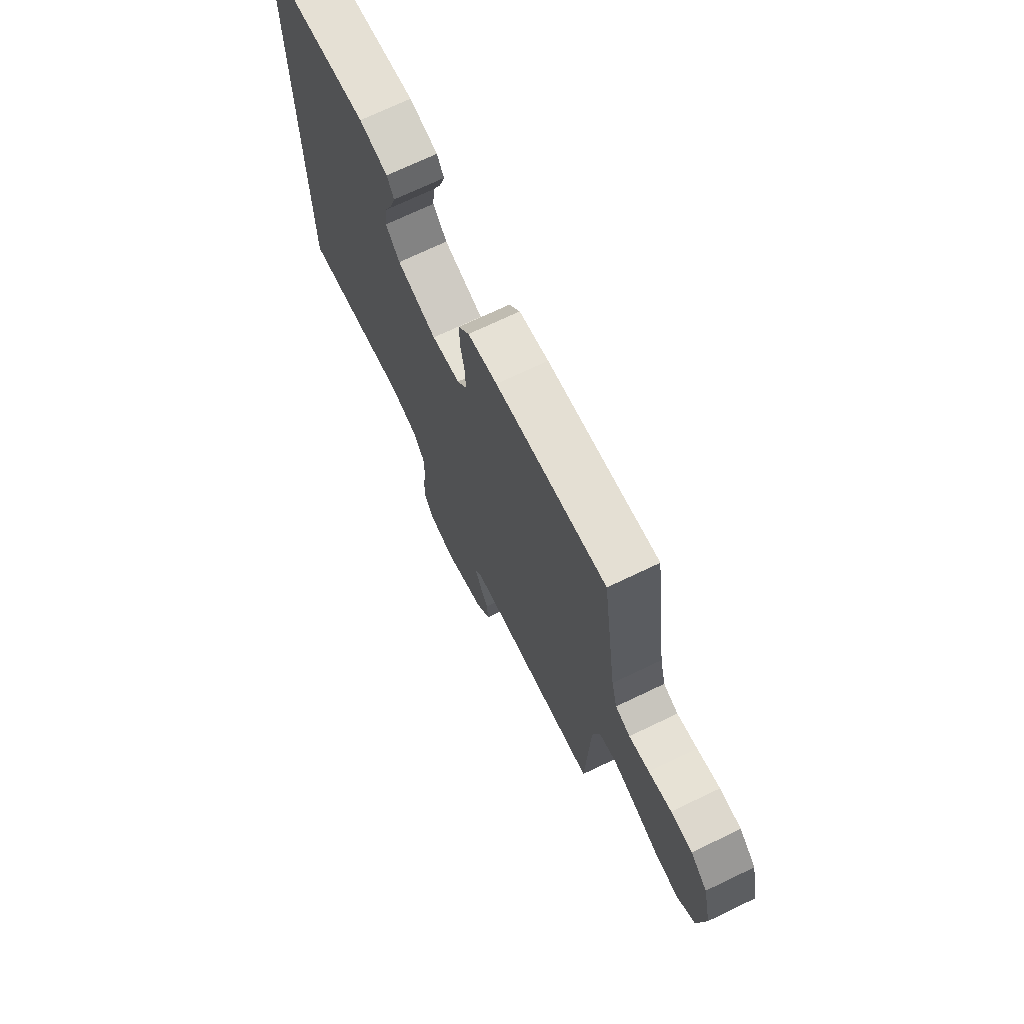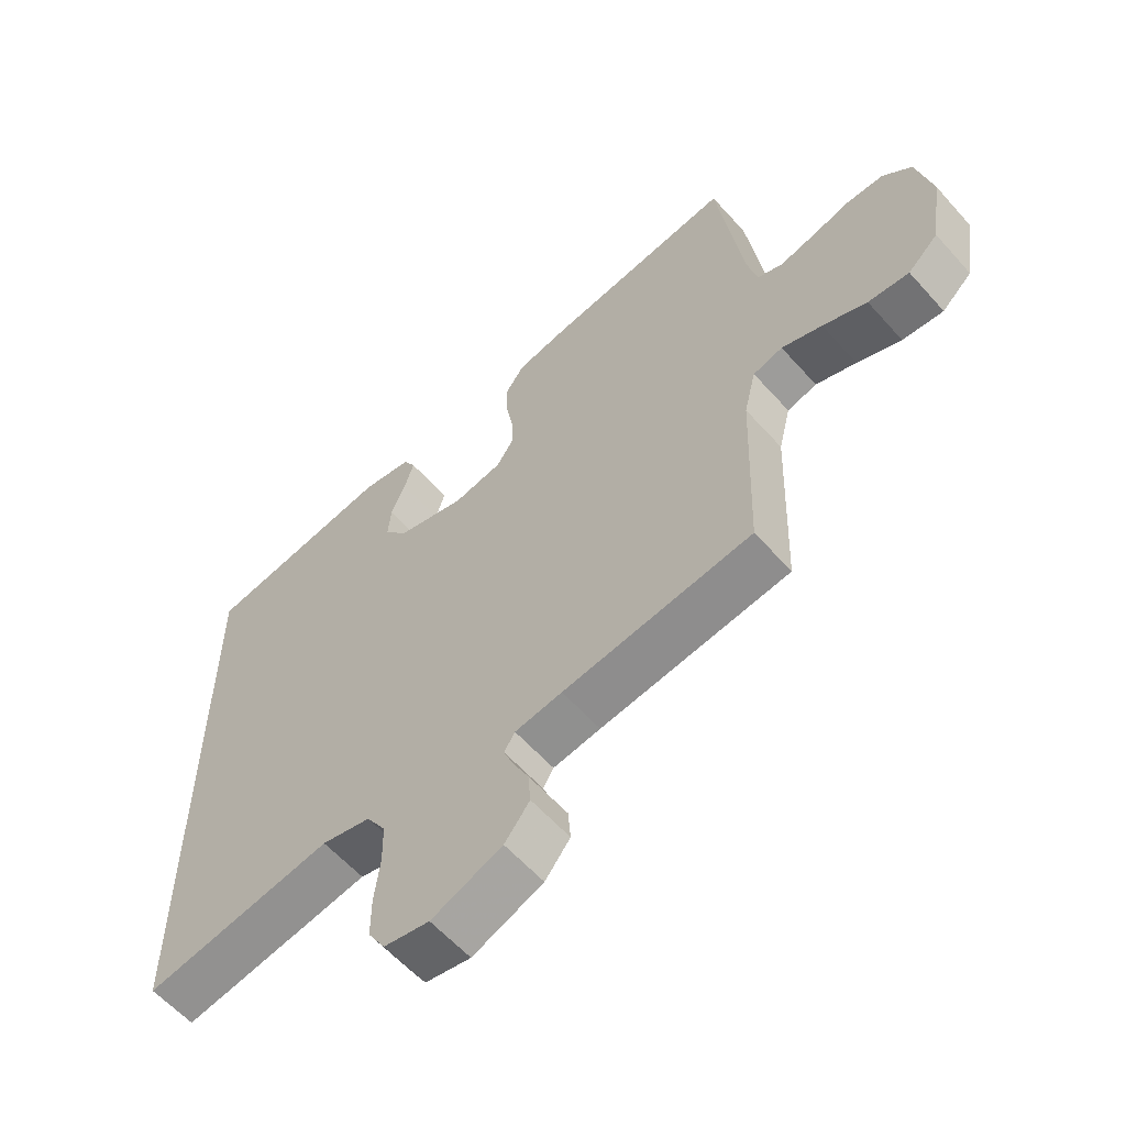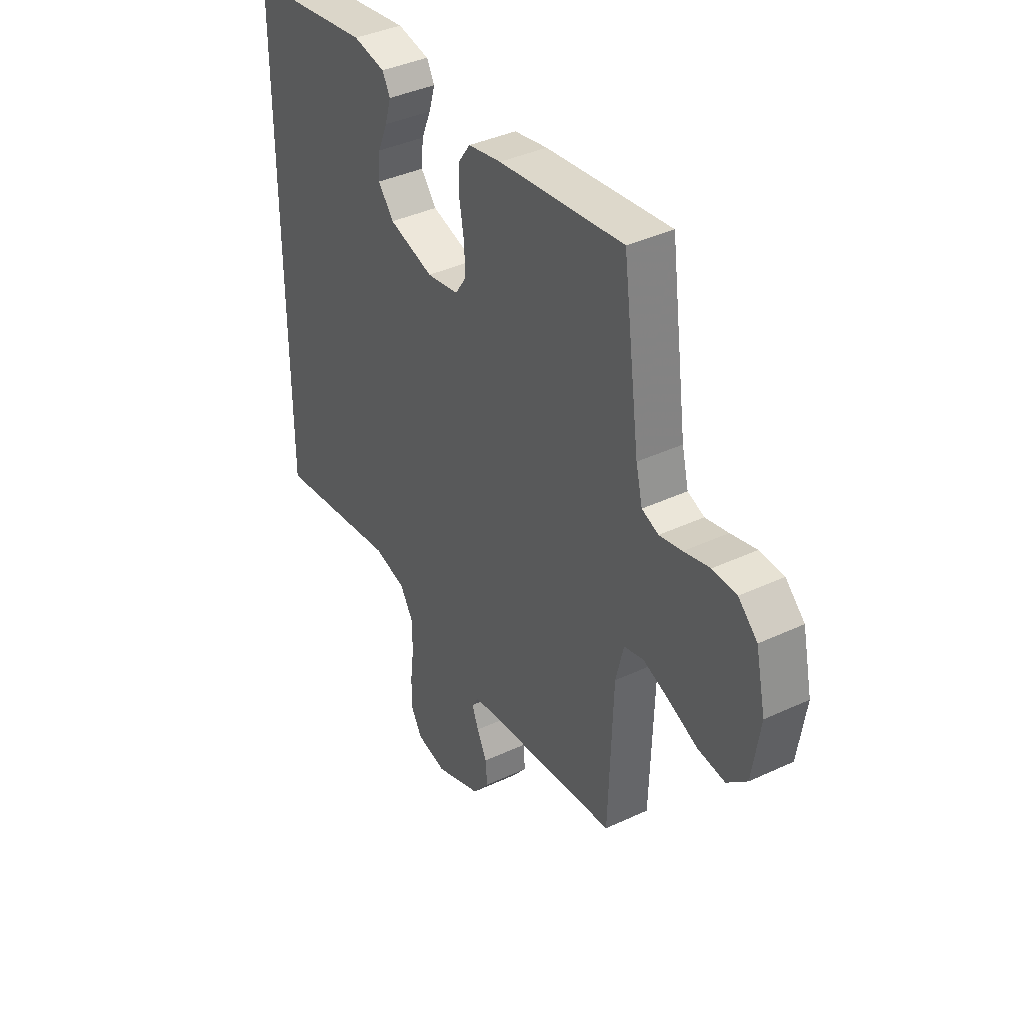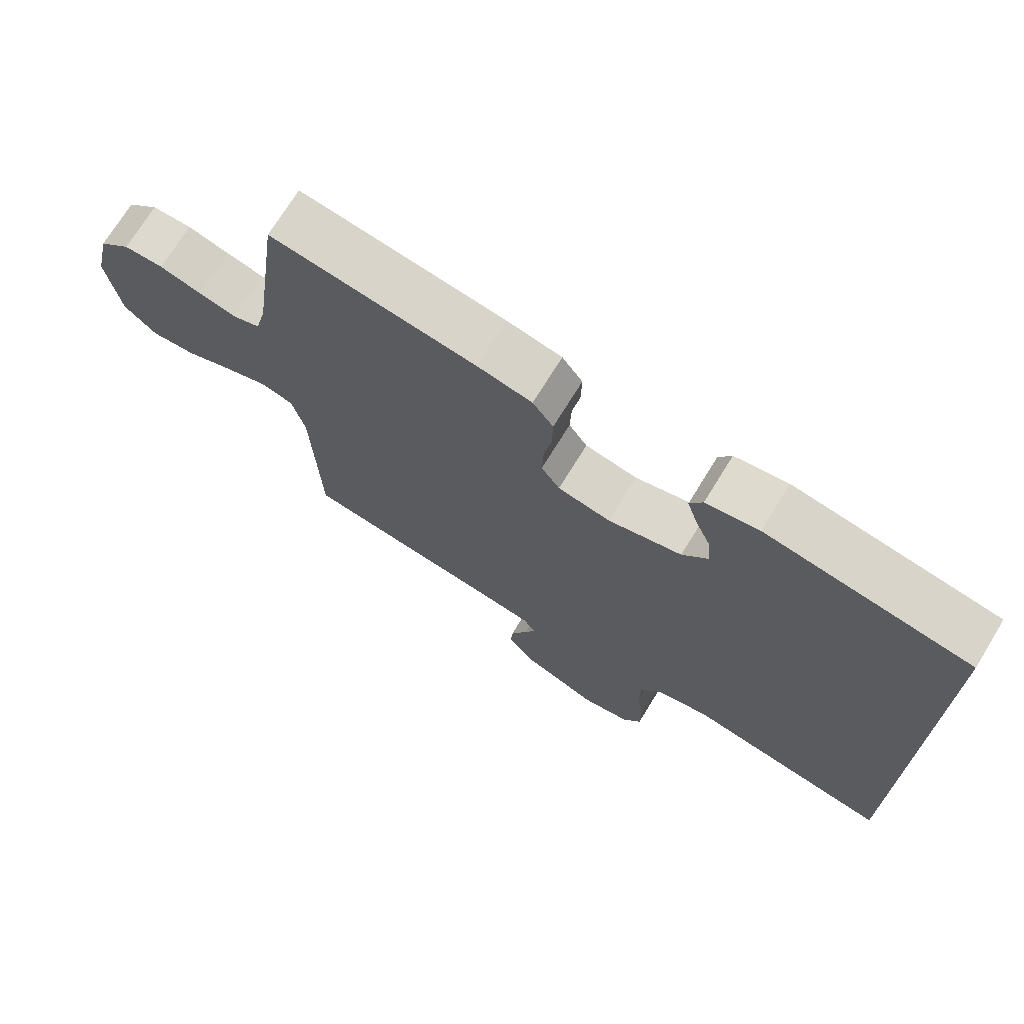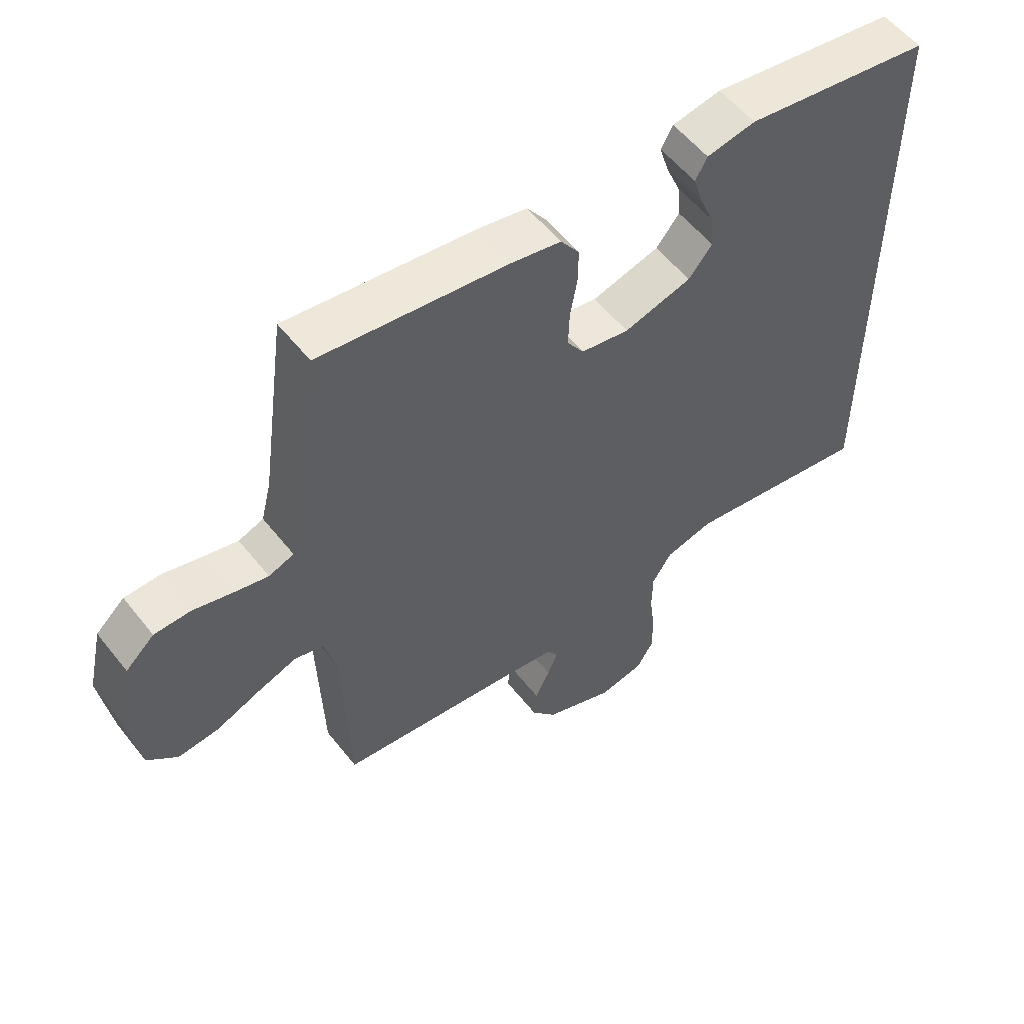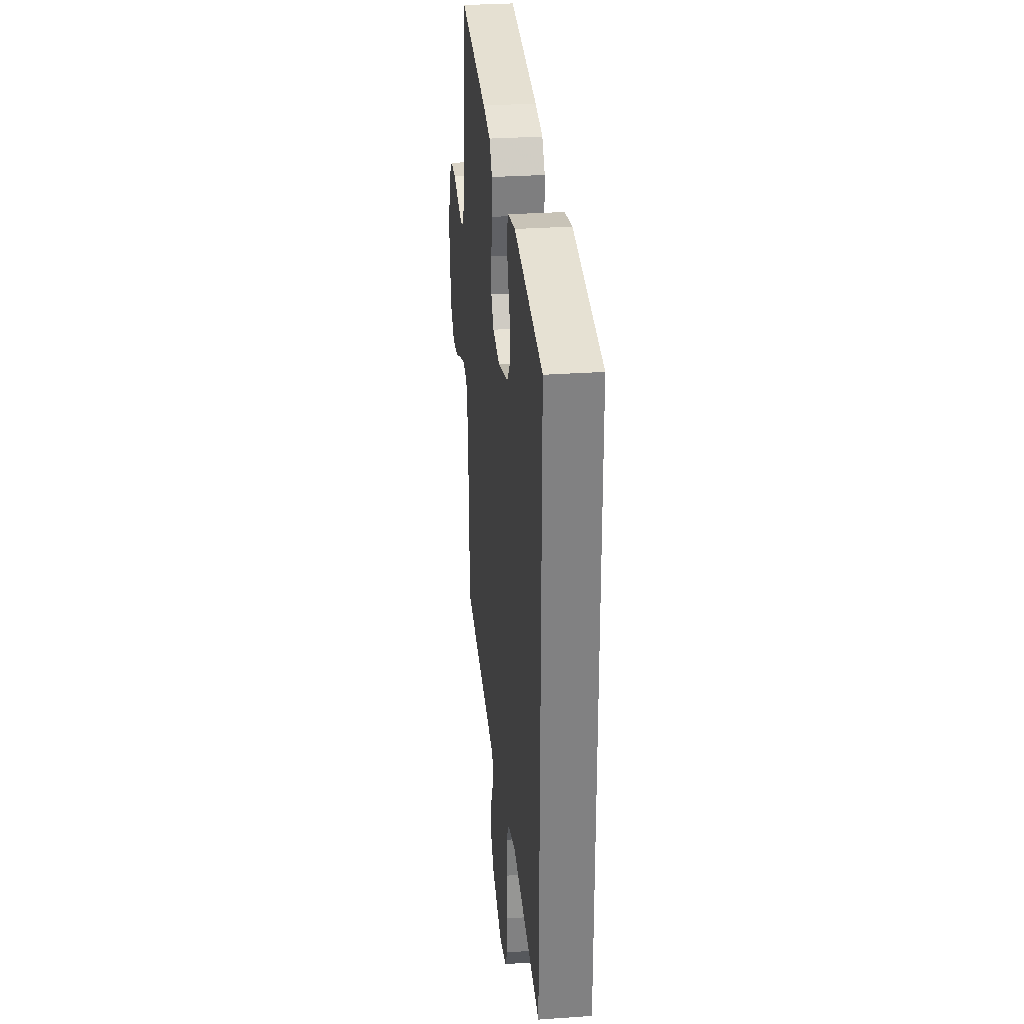
<metadata>
{"format":"obj","ext":"obj","renderer":"f3d","projection":"perspective","resolution":1024,"background":"white","views":[{"elev":71.5,"azim":64.4,"up":"+Z"},{"elev":-59.6,"azim":41.4,"up":"+Z"},{"elev":39.0,"azim":59.6,"up":"+Z"},{"elev":71.8,"azim":-148.5,"up":"+Z"},{"elev":55.7,"azim":142.3,"up":"+Z"},{"elev":29.9,"azim":-95.9,"up":"+Z"}]}
</metadata>
<code>
v 0.5 0.07 -0.5
v 0.2 0.07 -0.537
v 0.125 0.07 -0.548
v 0.108 0.07 -0.575
v 0.124 0.07 -0.615
v 0.148 0.07 -0.663
v 0.152 0.07 -0.714
v 0.112 0.07 -0.764
v 0 0.07 -0.809
v -0.072 0.07 -0.795
v -0.099 0.07 -0.75
v -0.099 0.07 -0.686
v -0.09 0.07 -0.614
v -0.091 0.07 -0.548
v -0.122 0.07 -0.499
v -0.2 0.07 -0.48
v -0.5 0.07 -0.528
v -0.5 0.07 0.407
v -0.2 0.07 0.453
v -0.122 0.07 0.439
v -0.103 0.07 0.405
v -0.118 0.07 0.356
v -0.141 0.07 0.302
v -0.146 0.07 0.248
v -0.108 0.07 0.202
v 0 0.07 0.172
v 0.077 0.07 0.186
v 0.104 0.07 0.226
v 0.102 0.07 0.283
v 0.091 0.07 0.345
v 0.09 0.07 0.402
v 0.12 0.07 0.444
v 0.2 0.07 0.46
v 0.5 0.07 0.5
v 0.541 0.07 0.2
v 0.557 0.07 0.135
v 0.597 0.07 0.12
v 0.652 0.07 0.133
v 0.714 0.07 0.15
v 0.772 0.07 0.149
v 0.818 0.07 0.107
v 0.842 0.07 0
v 0.823 0.07 -0.124
v 0.775 0.07 -0.168
v 0.71 0.07 -0.162
v 0.64 0.07 -0.133
v 0.576 0.07 -0.11
v 0.529 0.07 -0.123
v 0.51 0.07 -0.2
v 0.5 0 -0.5
v 0.2 0 -0.537
v 0.125 0 -0.548
v 0.108 0 -0.575
v 0.124 0 -0.615
v 0.148 0 -0.663
v 0.152 0 -0.714
v 0.112 0 -0.764
v 0 0 -0.809
v -0.072 0 -0.795
v -0.099 0 -0.75
v -0.099 0 -0.686
v -0.09 0 -0.614
v -0.091 0 -0.548
v -0.122 0 -0.499
v -0.2 0 -0.48
v -0.5 0 -0.528
v -0.5 0 0.407
v -0.2 0 0.453
v -0.122 0 0.439
v -0.103 0 0.405
v -0.118 0 0.356
v -0.141 0 0.302
v -0.146 0 0.248
v -0.108 0 0.202
v 0 0 0.172
v 0.077 0 0.186
v 0.104 0 0.226
v 0.102 0 0.283
v 0.091 0 0.345
v 0.09 0 0.402
v 0.12 0 0.444
v 0.2 0 0.46
v 0.5 0 0.5
v 0.541 0 0.2
v 0.557 0 0.135
v 0.597 0 0.12
v 0.652 0 0.133
v 0.714 0 0.15
v 0.772 0 0.149
v 0.818 0 0.107
v 0.842 0 0
v 0.823 0 -0.124
v 0.775 0 -0.168
v 0.71 0 -0.162
v 0.64 0 -0.133
v 0.576 0 -0.11
v 0.529 0 -0.123
v 0.51 0 -0.2
f 44 45 46
f 43 44 46
f 42 43 46
f 41 42 46
f 40 41 46
f 39 40 46
f 38 39 46
f 37 38 46 47
f 36 37 47 48
f 33 34 35
f 32 33 35
f 31 32 35
f 30 31 35
f 29 30 35
f 36 48 49
f 35 36 49
f 29 35 49
f 28 29 49
f 21 22 23
f 20 21 23
f 19 20 23
f 18 19 23
f 17 18 23
f 17 23 24
f 16 17 24 25
f 11 12 13
f 10 11 13
f 9 10 13
f 8 9 13
f 7 8 13
f 6 7 13
f 5 6 13
f 4 5 13 14
f 3 4 14 15
f 49 1 2
f 28 49 2
f 27 28 2
f 16 25 26
f 15 16 26
f 3 15 26
f 2 3 26
f 2 26 27
f 95 94 93
f 95 93 92
f 95 92 91
f 95 91 90
f 95 90 89
f 95 89 88
f 95 88 87
f 96 95 87 86
f 97 96 86 85
f 84 83 82
f 84 82 81
f 84 81 80
f 84 80 79
f 84 79 78
f 98 97 85
f 98 85 84
f 98 84 78
f 98 78 77
f 72 71 70
f 72 70 69
f 72 69 68
f 72 68 67
f 72 67 66
f 73 72 66
f 74 73 66 65
f 62 61 60
f 62 60 59
f 62 59 58
f 62 58 57
f 62 57 56
f 62 56 55
f 62 55 54
f 63 62 54 53
f 64 63 53 52
f 51 50 98
f 51 98 77
f 51 77 76
f 75 74 65
f 75 65 64
f 75 64 52
f 75 52 51
f 76 75 51
f 1 50 51 2
f 2 51 52 3
f 3 52 53 4
f 4 53 54 5
f 5 54 55 6
f 6 55 56 7
f 7 56 57 8
f 8 57 58 9
f 9 58 59 10
f 10 59 60 11
f 11 60 61 12
f 12 61 62 13
f 13 62 63 14
f 14 63 64 15
f 15 64 65 16
f 16 65 66 17
f 17 66 67 18
f 18 67 68 19
f 19 68 69 20
f 20 69 70 21
f 21 70 71 22
f 22 71 72 23
f 23 72 73 24
f 24 73 74 25
f 25 74 75 26
f 26 75 76 27
f 27 76 77 28
f 28 77 78 29
f 29 78 79 30
f 30 79 80 31
f 31 80 81 32
f 32 81 82 33
f 33 82 83 34
f 34 83 84 35
f 35 84 85 36
f 36 85 86 37
f 37 86 87 38
f 38 87 88 39
f 39 88 89 40
f 40 89 90 41
f 41 90 91 42
f 42 91 92 43
f 43 92 93 44
f 44 93 94 45
f 45 94 95 46
f 46 95 96 47
f 47 96 97 48
f 48 97 98 49
f 49 98 50 1

</code>
